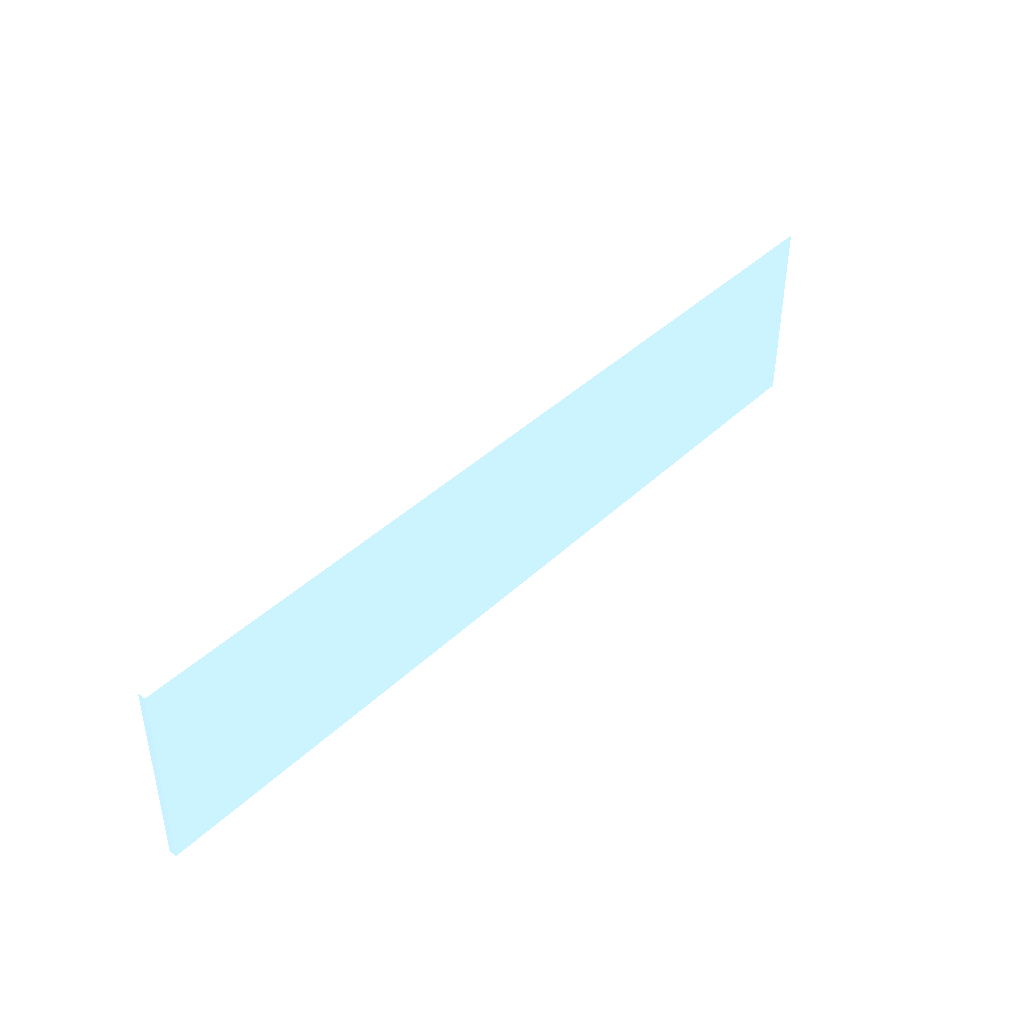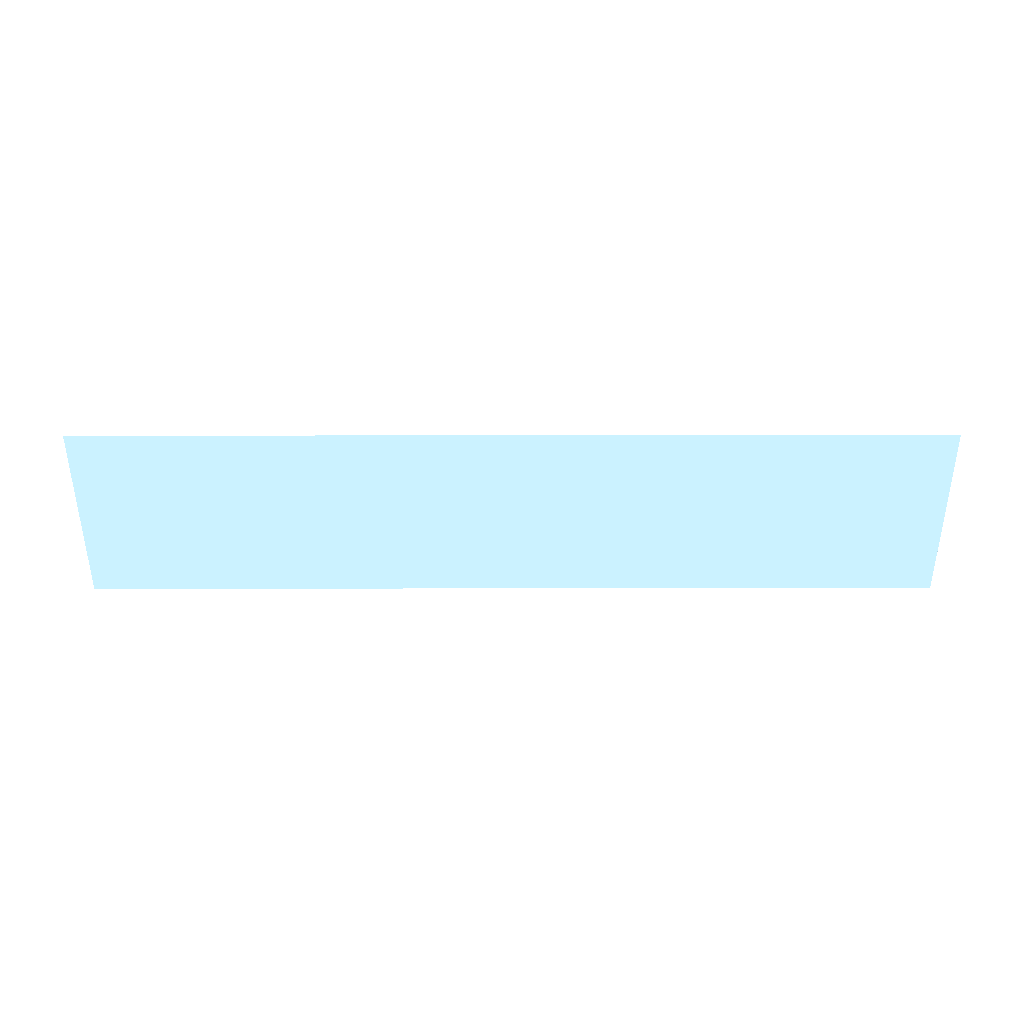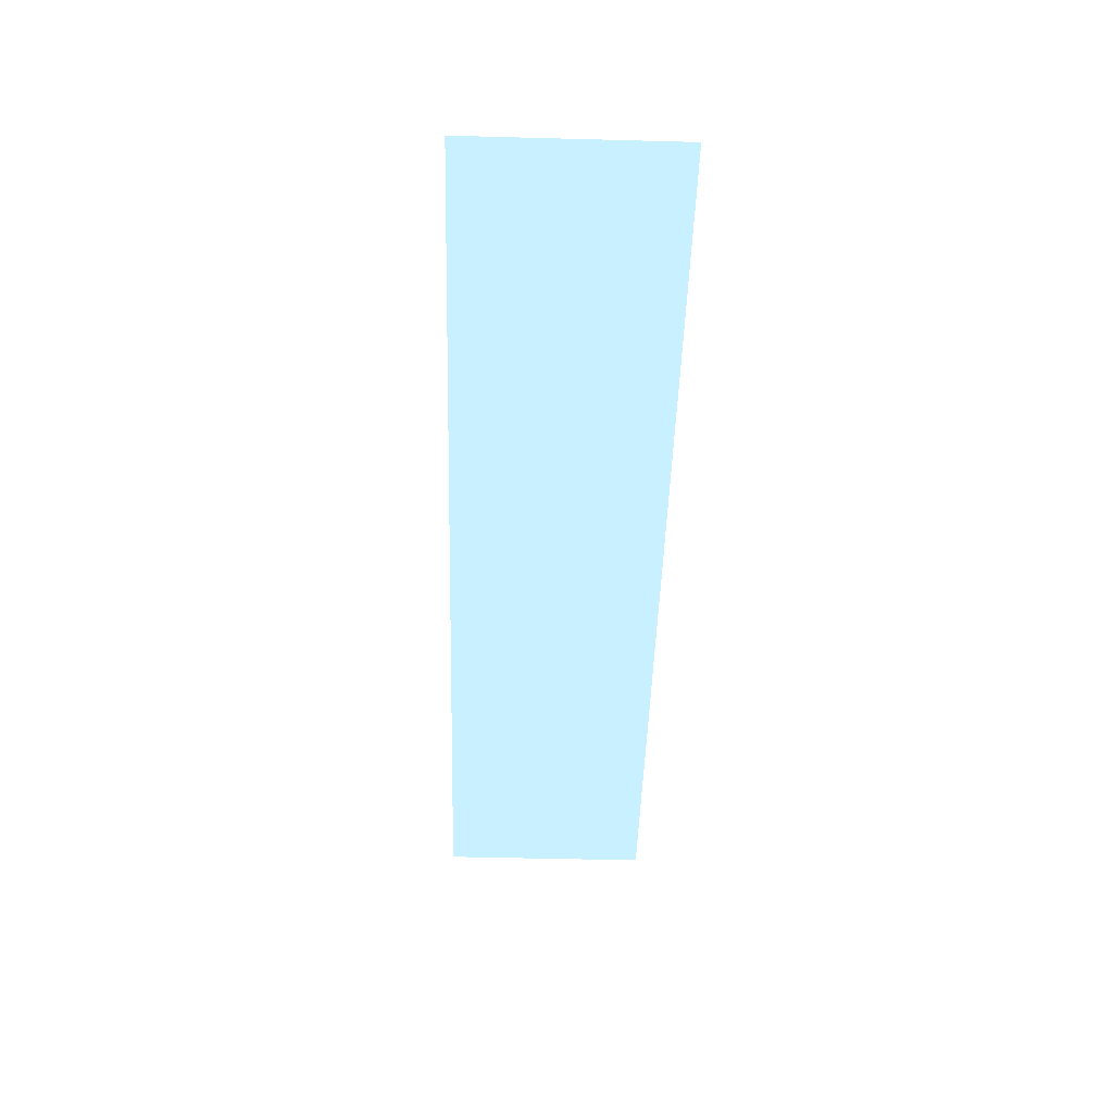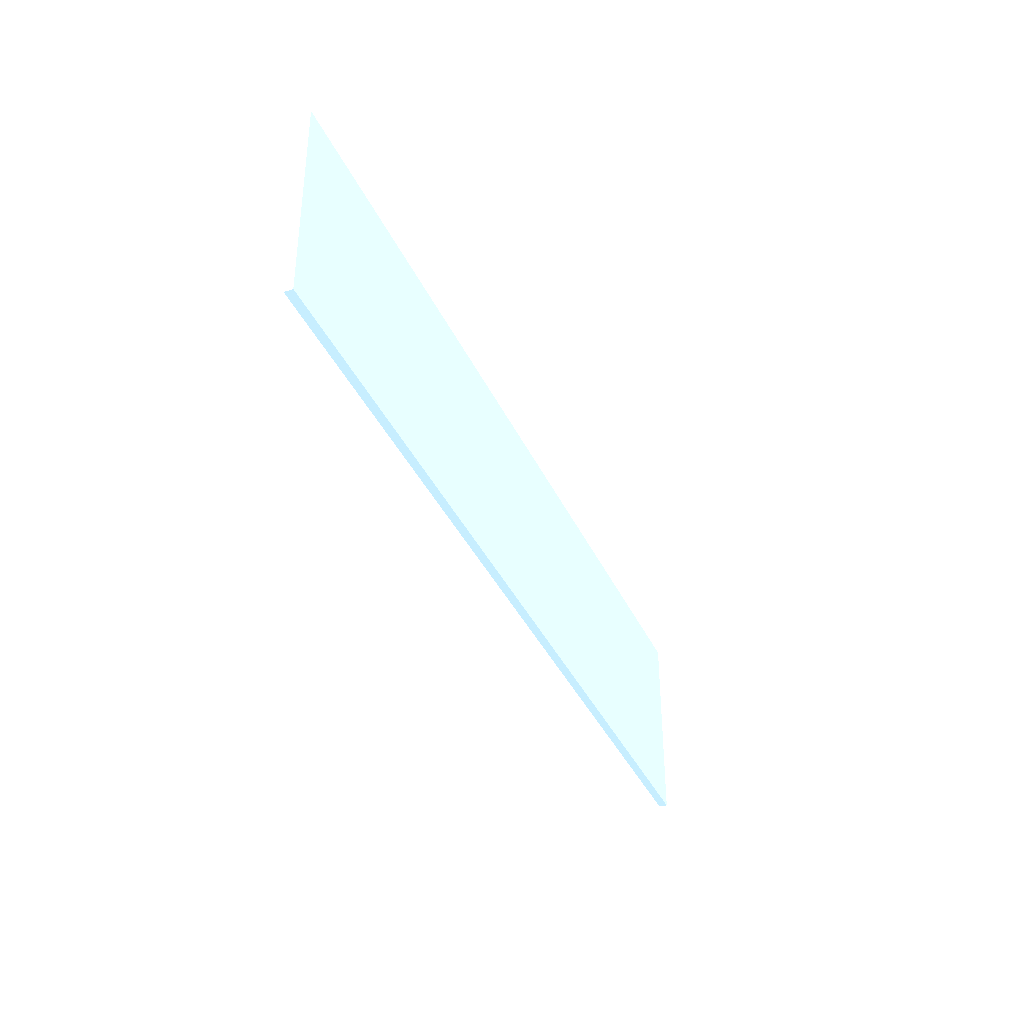
<metadata>
{"format":"obj","ext":"obj","renderer":"f3d","projection":"perspective","resolution":1024,"background":"white","views":[{"elev":41.7,"azim":-48.5,"up":"+Y"},{"elev":-51.3,"azim":0.1,"up":"+Z"},{"elev":-48.1,"azim":-91.7,"up":"+Z"},{"elev":-37.0,"azim":-67.7,"up":"+Y"}]}
</metadata>
<code>
v -0.98 0.88 0.92 0.5736 0.6812 0.7239
v -0.98 0.42 0.92 0.5736 0.6812 0.7239
v 1.05 0.88 0.92 0.5736 0.6812 0.7239
v 1.05 0.42 0.92 0.5736 0.6812 0.7239
v -0.98 0.88 0.901 0.5736 0.6812 0.7239
v -0.98 0.42 0.901 0.5736 0.6812 0.7239
v 1.05 0.88 0.901 0.5736 0.6812 0.7239
v 1.05 0.42 0.901 0.5736 0.6812 0.7239
f 1 2 3
f 2 4 3
f 1 3 5
f 3 7 5
f 1 5 2
f 5 6 2
f 2 6 4
f 6 8 4
f 4 8 7
f 7 3 4
f 6 7 8
f 6 5 7

</code>
